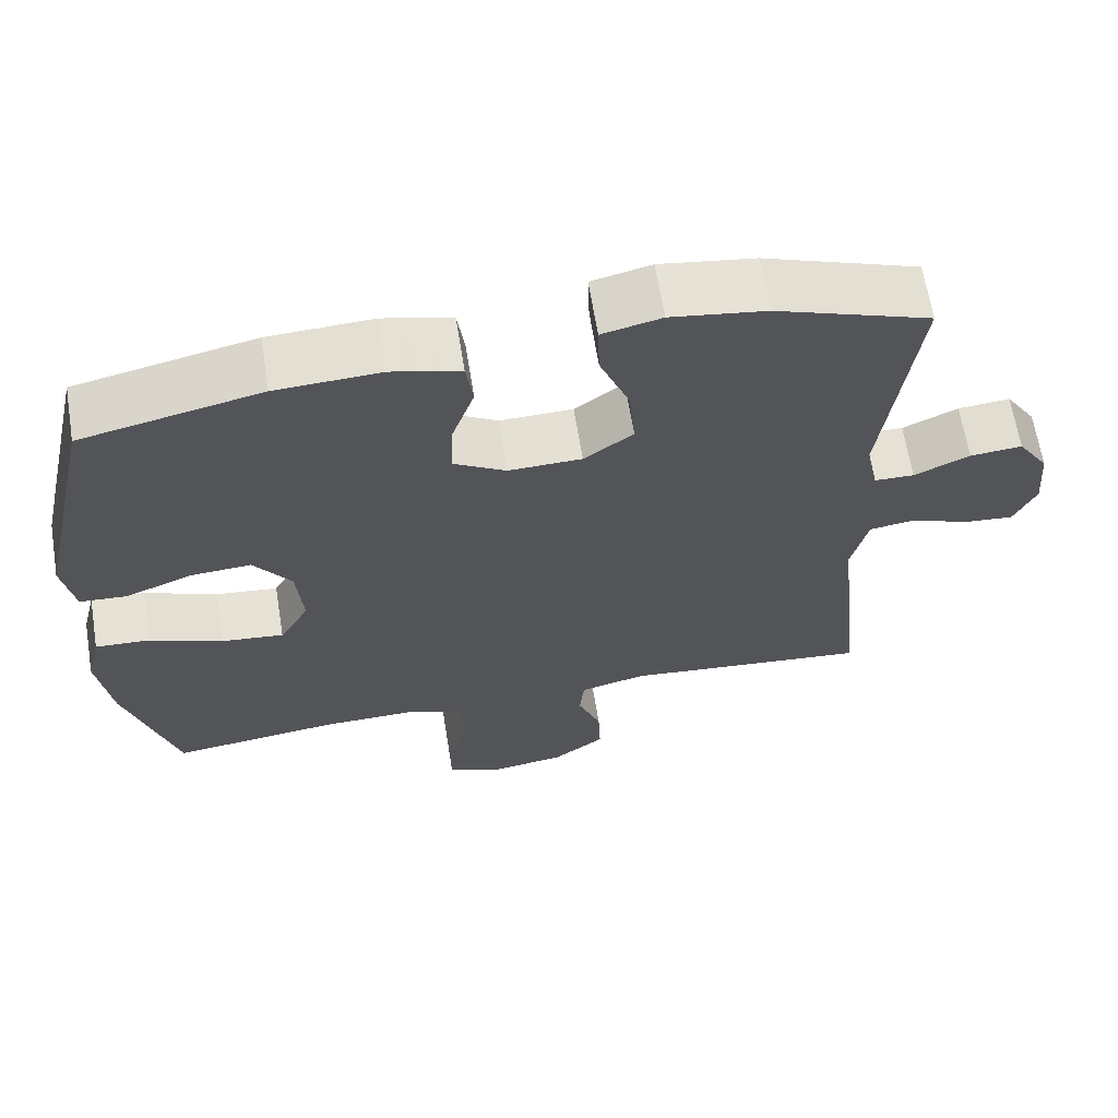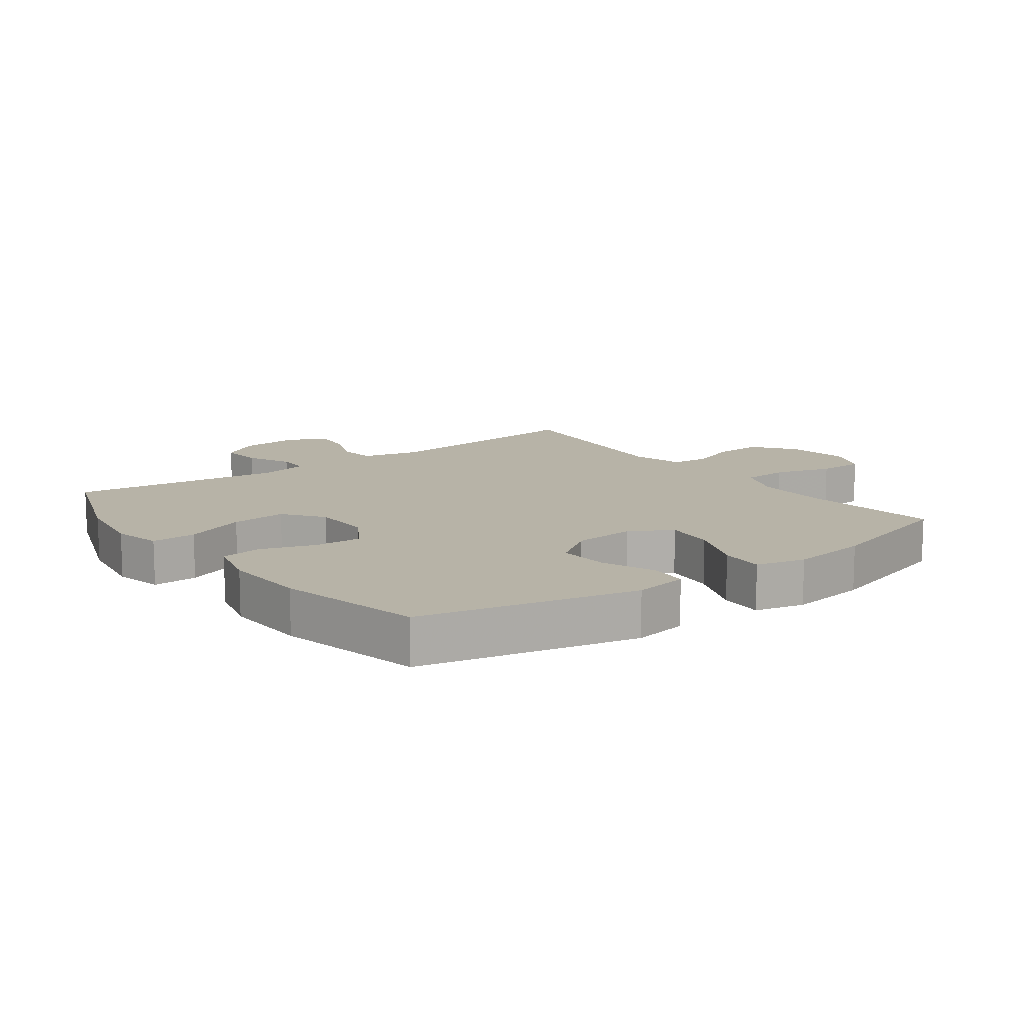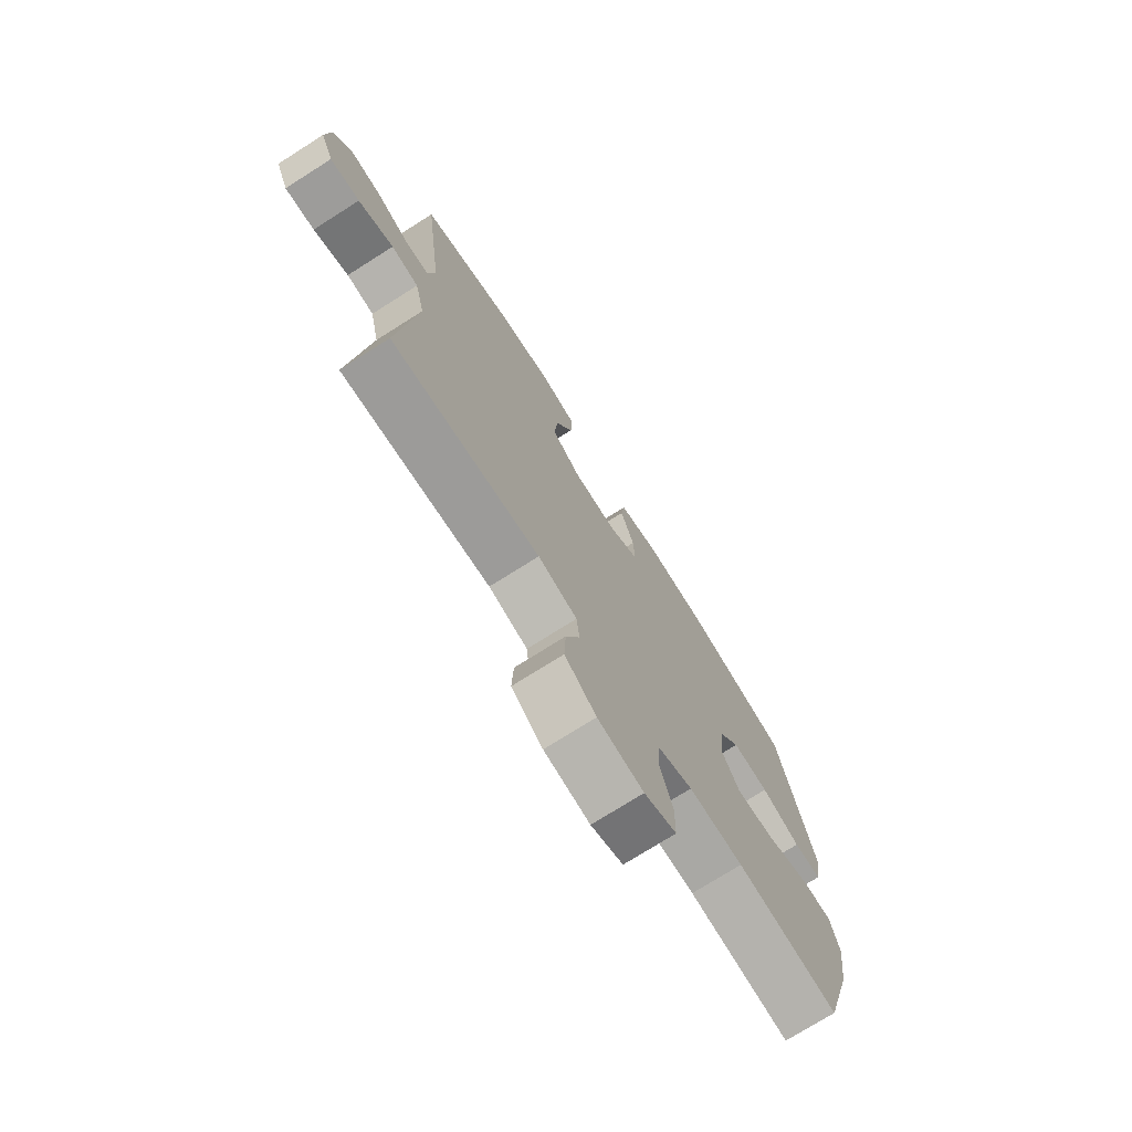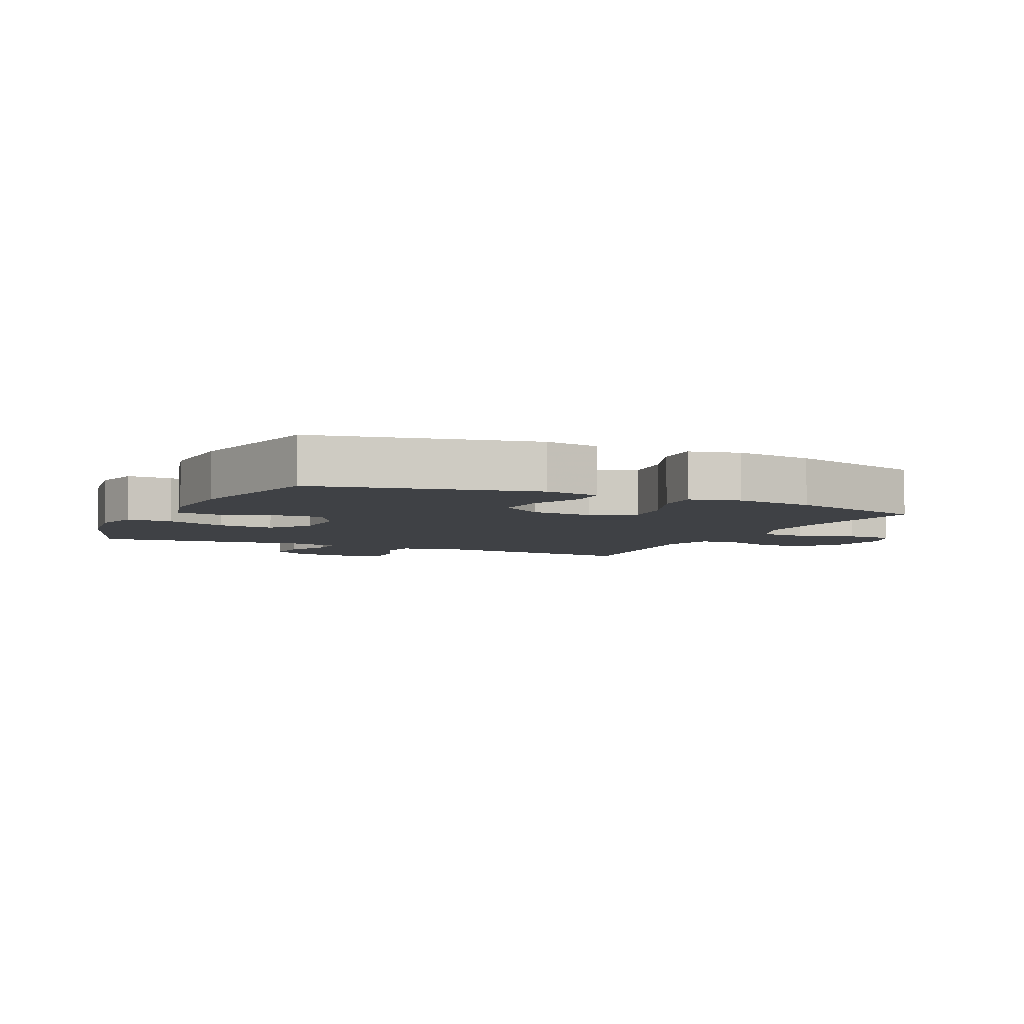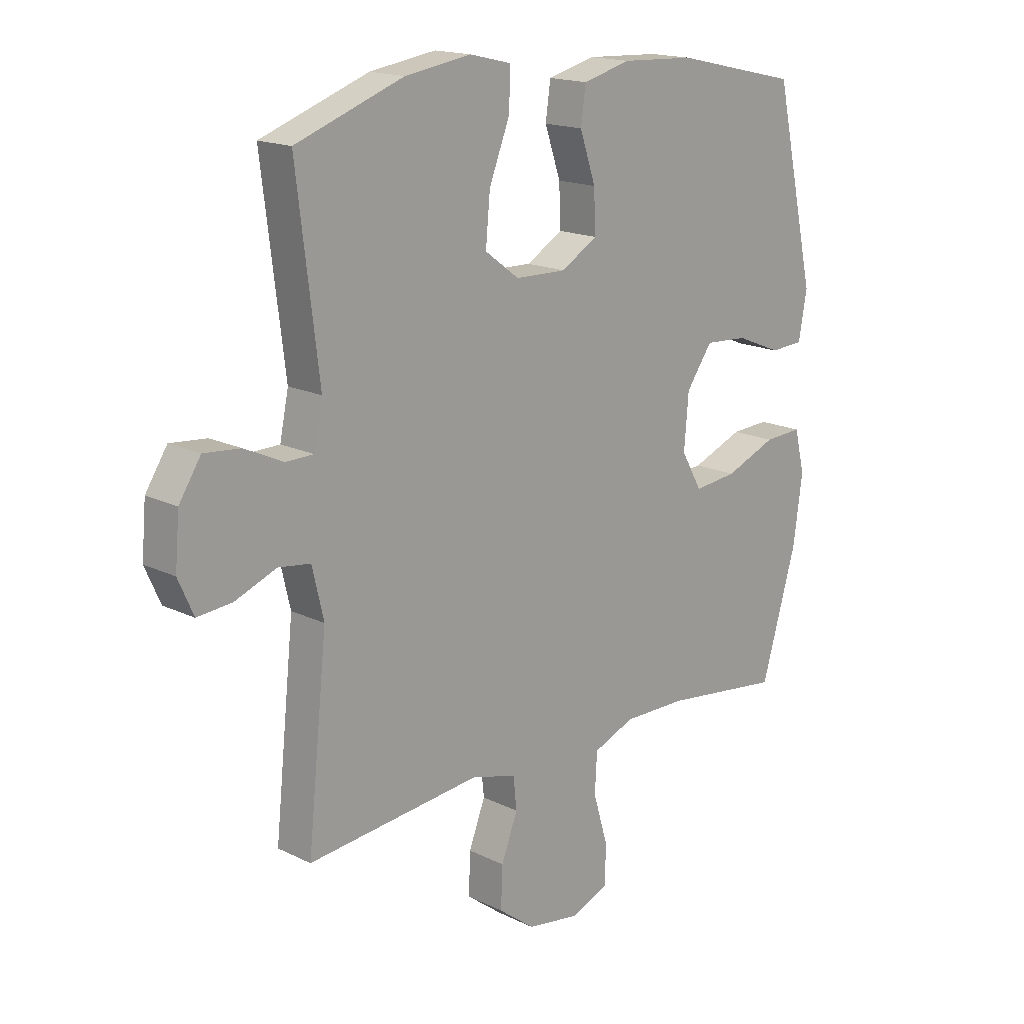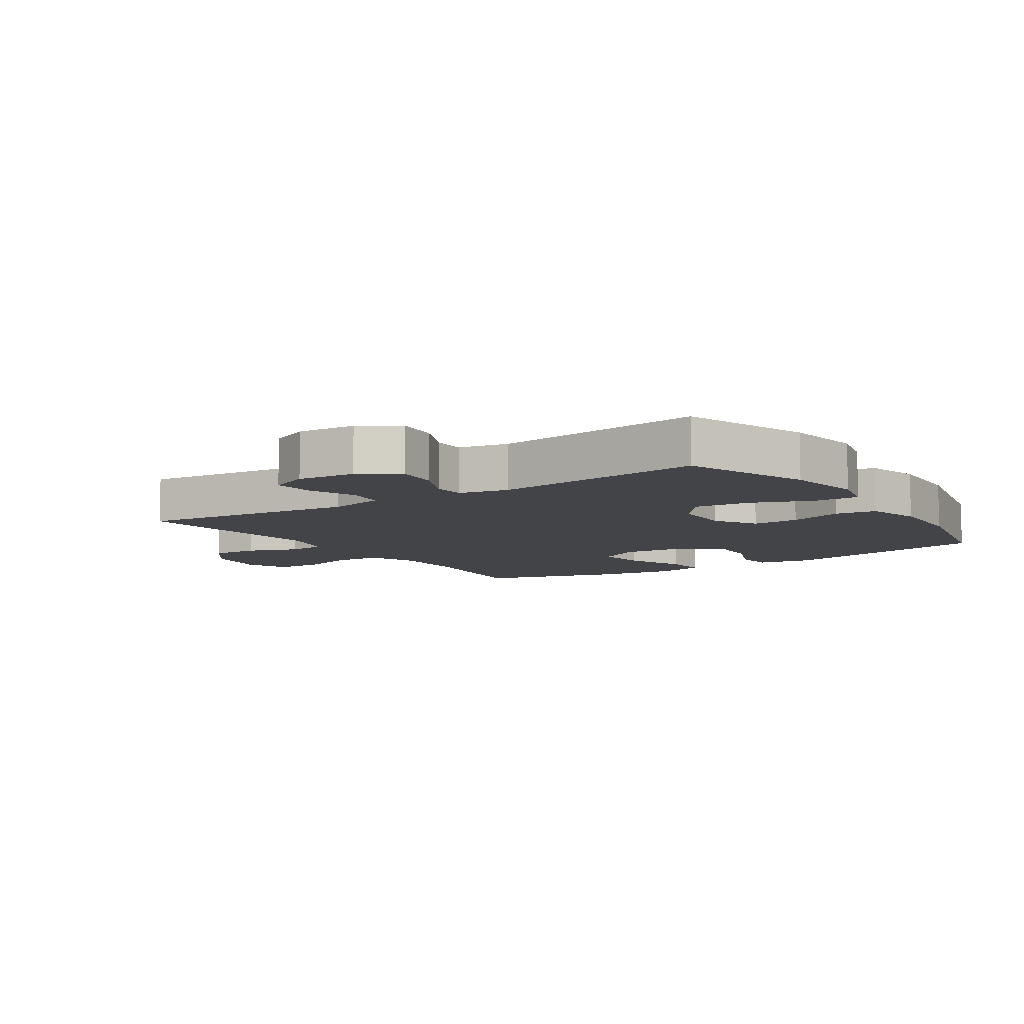
<metadata>
{"format":"obj","ext":"obj","renderer":"f3d","projection":"perspective","resolution":1024,"background":"white","views":[{"elev":65.2,"azim":170.8,"up":"+Z"},{"elev":12.6,"azim":53.5,"up":"+Y"},{"elev":-74.5,"azim":-57.7,"up":"+Z"},{"elev":-5.3,"azim":64.8,"up":"+Y"},{"elev":16.8,"azim":-45.3,"up":"+Z"},{"elev":-8.3,"azim":-56.4,"up":"+Y"}]}
</metadata>
<code>
v -0.5 0.07 -0.5
v -0.464 0.07 -0.154
v -0.485 0.07 -0.064
v -0.544 0.07 -0.056
v -0.62 0.07 -0.086
v -0.684 0.07 -0.092
v -0.712 0.07 -0.029
v -0.704 0.07 0.063
v -0.664 0.07 0.125
v -0.597 0.07 0.119
v -0.526 0.07 0.086
v -0.475 0.07 0.087
v -0.459 0.07 0.165
v -0.5 0.07 0.5
v -0.302 0.07 0.572
v -0.18 0.07 0.591
v -0.104 0.07 0.573
v -0.106 0.07 0.502
v -0.144 0.07 0.405
v -0.152 0.07 0.317
v -0.089 0.07 0.27
v 0.005 0.07 0.268
v 0.072 0.07 0.308
v 0.069 0.07 0.383
v 0.04 0.07 0.469
v 0.049 0.07 0.534
v 0.137 0.07 0.557
v 0.271 0.07 0.551
v 0.5 0.07 0.5
v 0.576 0.07 0.158
v 0.561 0.07 0.072
v 0.5 0.07 0.068
v 0.416 0.07 0.102
v 0.337 0.07 0.107
v 0.289 0.07 0.039
v 0.281 0.07 -0.059
v 0.319 0.07 -0.126
v 0.399 0.07 -0.117
v 0.493 0.07 -0.079
v 0.563 0.07 -0.075
v 0.582 0.07 -0.153
v 0.565 0.07 -0.277
v 0.5 0.07 -0.5
v 0.281 0.07 -0.473
v 0.164 0.07 -0.472
v 0.088 0.07 -0.503
v 0.084 0.07 -0.576
v 0.111 0.07 -0.667
v 0.11 0.07 -0.741
v 0.041 0.07 -0.769
v -0.057 0.07 -0.754
v -0.124 0.07 -0.703
v -0.121 0.07 -0.627
v -0.091 0.07 -0.548
v -0.097 0.07 -0.489
v -0.181 0.07 -0.467
v -0.5 0 -0.5
v -0.464 0 -0.154
v -0.485 0 -0.064
v -0.544 0 -0.056
v -0.62 0 -0.086
v -0.684 0 -0.092
v -0.712 0 -0.029
v -0.704 0 0.063
v -0.664 0 0.125
v -0.597 0 0.119
v -0.526 0 0.086
v -0.475 0 0.087
v -0.459 0 0.165
v -0.5 0 0.5
v -0.302 0 0.572
v -0.18 0 0.591
v -0.104 0 0.573
v -0.106 0 0.502
v -0.144 0 0.405
v -0.152 0 0.317
v -0.089 0 0.27
v 0.005 0 0.268
v 0.072 0 0.308
v 0.069 0 0.383
v 0.04 0 0.469
v 0.049 0 0.534
v 0.137 0 0.557
v 0.271 0 0.551
v 0.5 0 0.5
v 0.576 0 0.158
v 0.561 0 0.072
v 0.5 0 0.068
v 0.416 0 0.102
v 0.337 0 0.107
v 0.289 0 0.039
v 0.281 0 -0.059
v 0.319 0 -0.126
v 0.399 0 -0.117
v 0.493 0 -0.079
v 0.563 0 -0.075
v 0.582 0 -0.153
v 0.565 0 -0.277
v 0.5 0 -0.5
v 0.281 0 -0.473
v 0.164 0 -0.472
v 0.088 0 -0.503
v 0.084 0 -0.576
v 0.111 0 -0.667
v 0.11 0 -0.741
v 0.041 0 -0.769
v -0.057 0 -0.754
v -0.124 0 -0.703
v -0.121 0 -0.627
v -0.091 0 -0.548
v -0.097 0 -0.489
v -0.181 0 -0.467
f 52 53 54
f 51 52 54
f 50 51 54
f 49 50 54
f 48 49 54
f 47 48 54
f 46 47 54 55
f 45 46 55 56
f 42 43 44
f 41 42 44
f 40 41 44
f 39 40 44
f 38 39 44
f 44 45 56
f 38 44 56
f 37 38 56
f 31 32 33
f 30 31 33
f 29 30 33
f 28 29 33
f 27 28 33
f 26 27 33
f 25 26 33
f 24 25 33
f 23 24 33 34
f 22 23 34 35
f 17 18 19
f 16 17 19
f 15 16 19
f 14 15 19
f 13 14 19
f 12 13 19 20
f 9 10 11
f 8 9 11
f 7 8 11
f 6 7 11
f 5 6 11
f 4 5 11
f 3 4 11 12
f 12 20 21
f 3 12 21
f 2 3 21
f 2 21 22
f 1 2 22
f 56 1 22
f 37 56 22
f 36 37 22
f 22 35 36
f 110 109 108
f 110 108 107
f 110 107 106
f 110 106 105
f 110 105 104
f 110 104 103
f 111 110 103 102
f 112 111 102 101
f 100 99 98
f 100 98 97
f 100 97 96
f 100 96 95
f 100 95 94
f 112 101 100
f 112 100 94
f 112 94 93
f 89 88 87
f 89 87 86
f 89 86 85
f 89 85 84
f 89 84 83
f 89 83 82
f 89 82 81
f 89 81 80
f 90 89 80 79
f 91 90 79 78
f 75 74 73
f 75 73 72
f 75 72 71
f 75 71 70
f 75 70 69
f 76 75 69 68
f 67 66 65
f 67 65 64
f 67 64 63
f 67 63 62
f 67 62 61
f 67 61 60
f 68 67 60 59
f 77 76 68
f 77 68 59
f 77 59 58
f 78 77 58
f 78 58 57
f 78 57 112
f 78 112 93
f 78 93 92
f 92 91 78
f 1 57 58 2
f 2 58 59 3
f 3 59 60 4
f 4 60 61 5
f 5 61 62 6
f 6 62 63 7
f 7 63 64 8
f 8 64 65 9
f 9 65 66 10
f 10 66 67 11
f 11 67 68 12
f 12 68 69 13
f 13 69 70 14
f 14 70 71 15
f 15 71 72 16
f 16 72 73 17
f 17 73 74 18
f 18 74 75 19
f 19 75 76 20
f 20 76 77 21
f 21 77 78 22
f 22 78 79 23
f 23 79 80 24
f 24 80 81 25
f 25 81 82 26
f 26 82 83 27
f 27 83 84 28
f 28 84 85 29
f 29 85 86 30
f 30 86 87 31
f 31 87 88 32
f 32 88 89 33
f 33 89 90 34
f 34 90 91 35
f 35 91 92 36
f 36 92 93 37
f 37 93 94 38
f 38 94 95 39
f 39 95 96 40
f 40 96 97 41
f 41 97 98 42
f 42 98 99 43
f 43 99 100 44
f 44 100 101 45
f 45 101 102 46
f 46 102 103 47
f 47 103 104 48
f 48 104 105 49
f 49 105 106 50
f 50 106 107 51
f 51 107 108 52
f 52 108 109 53
f 53 109 110 54
f 54 110 111 55
f 55 111 112 56
f 56 112 57 1

</code>
